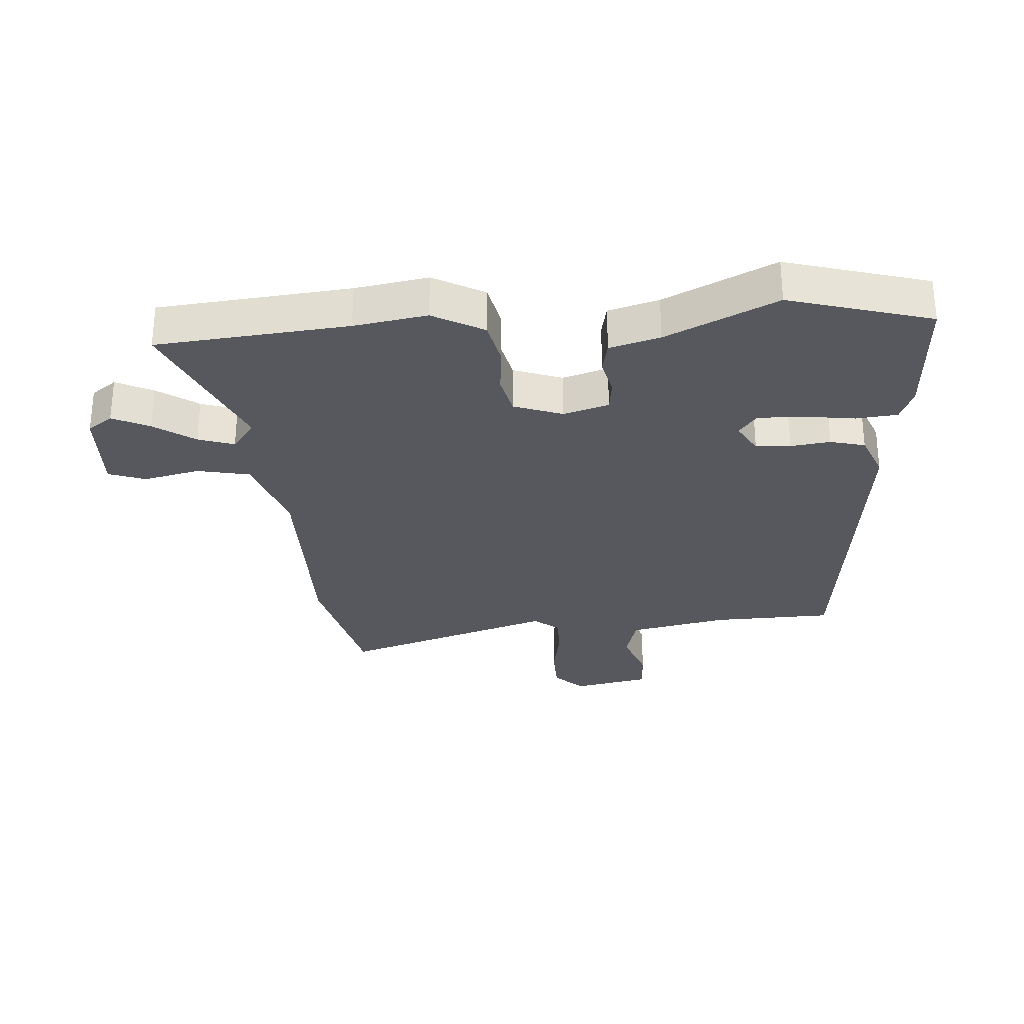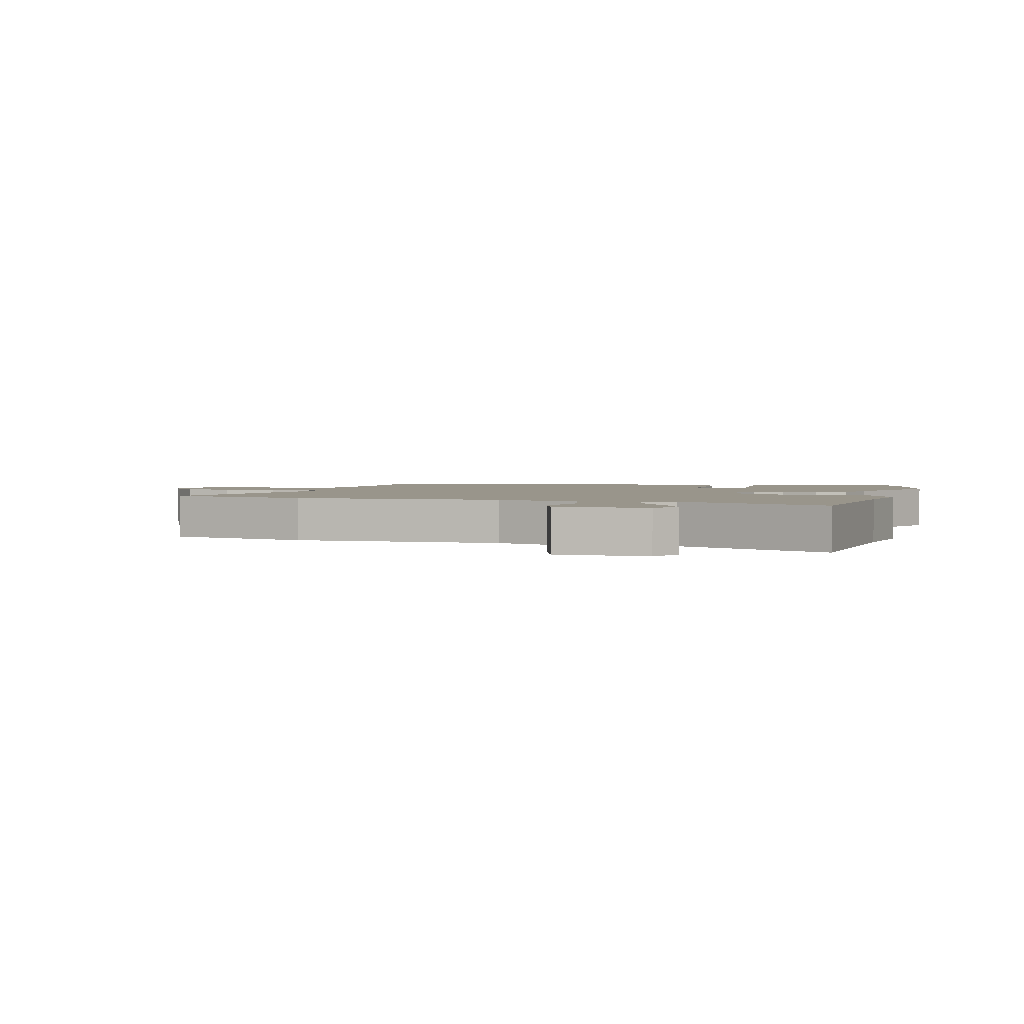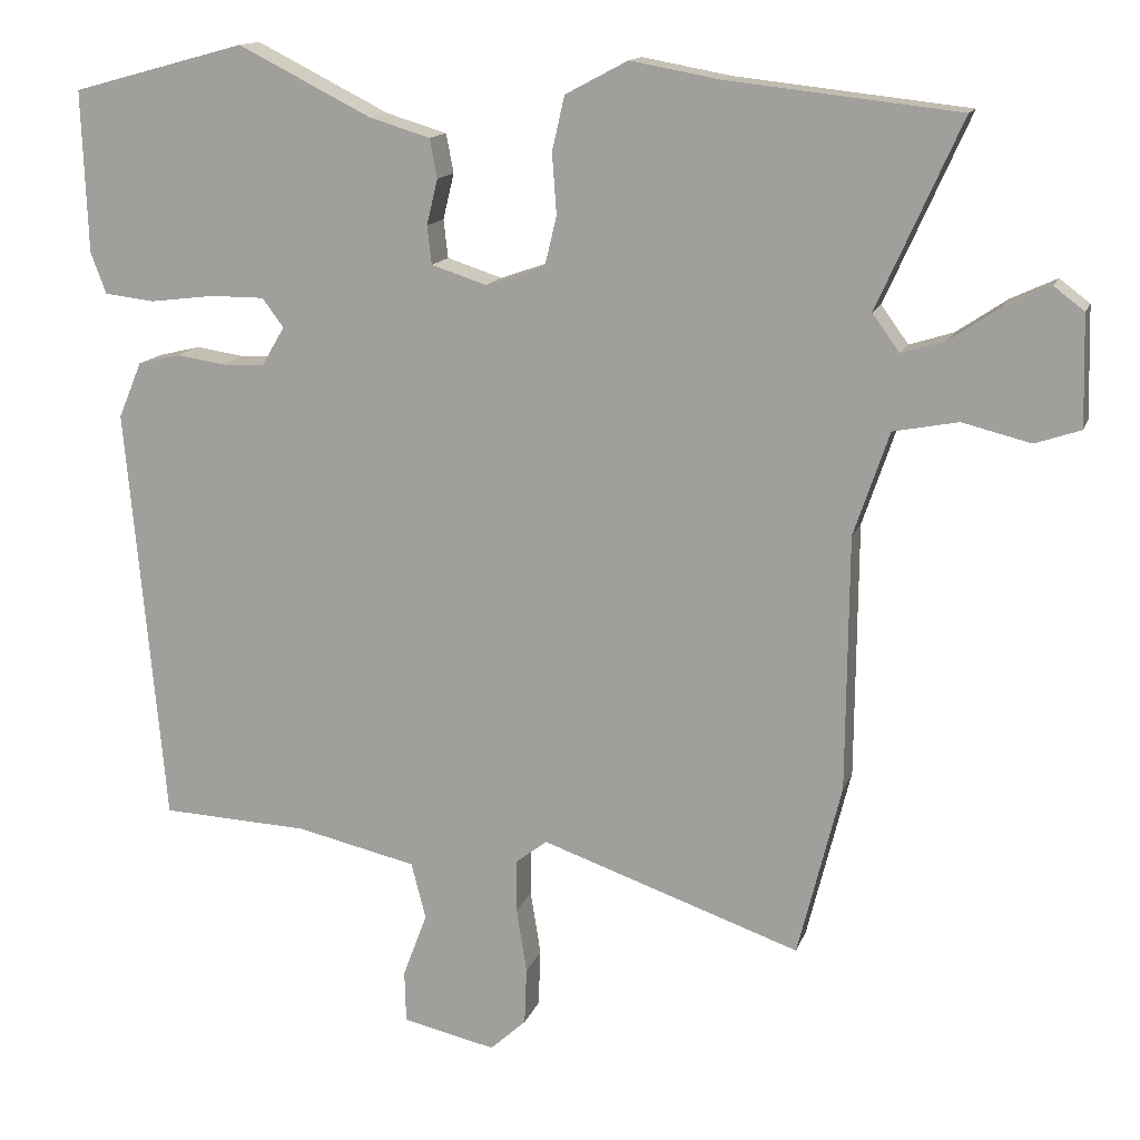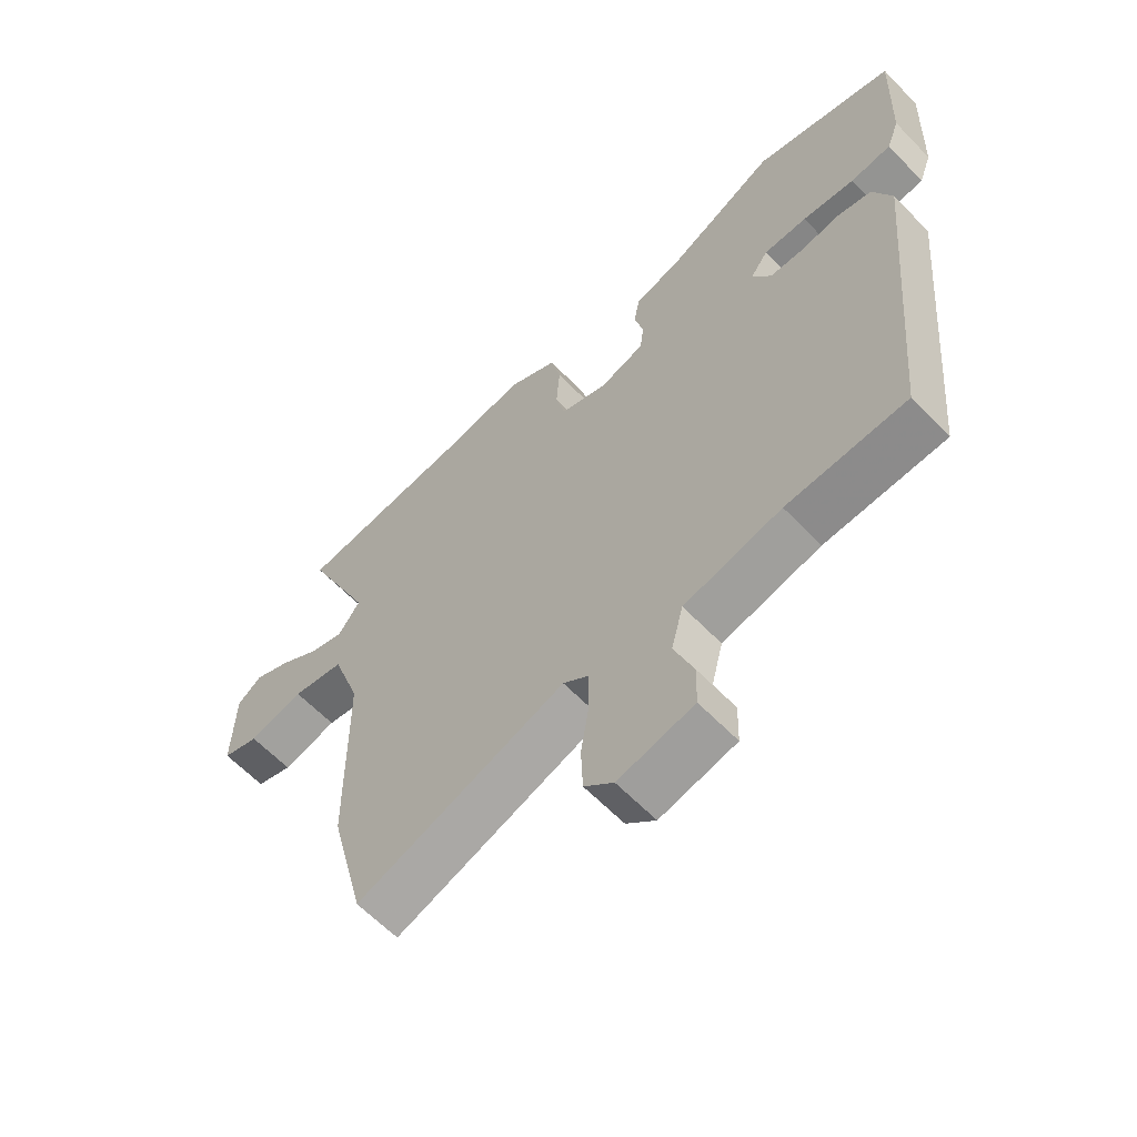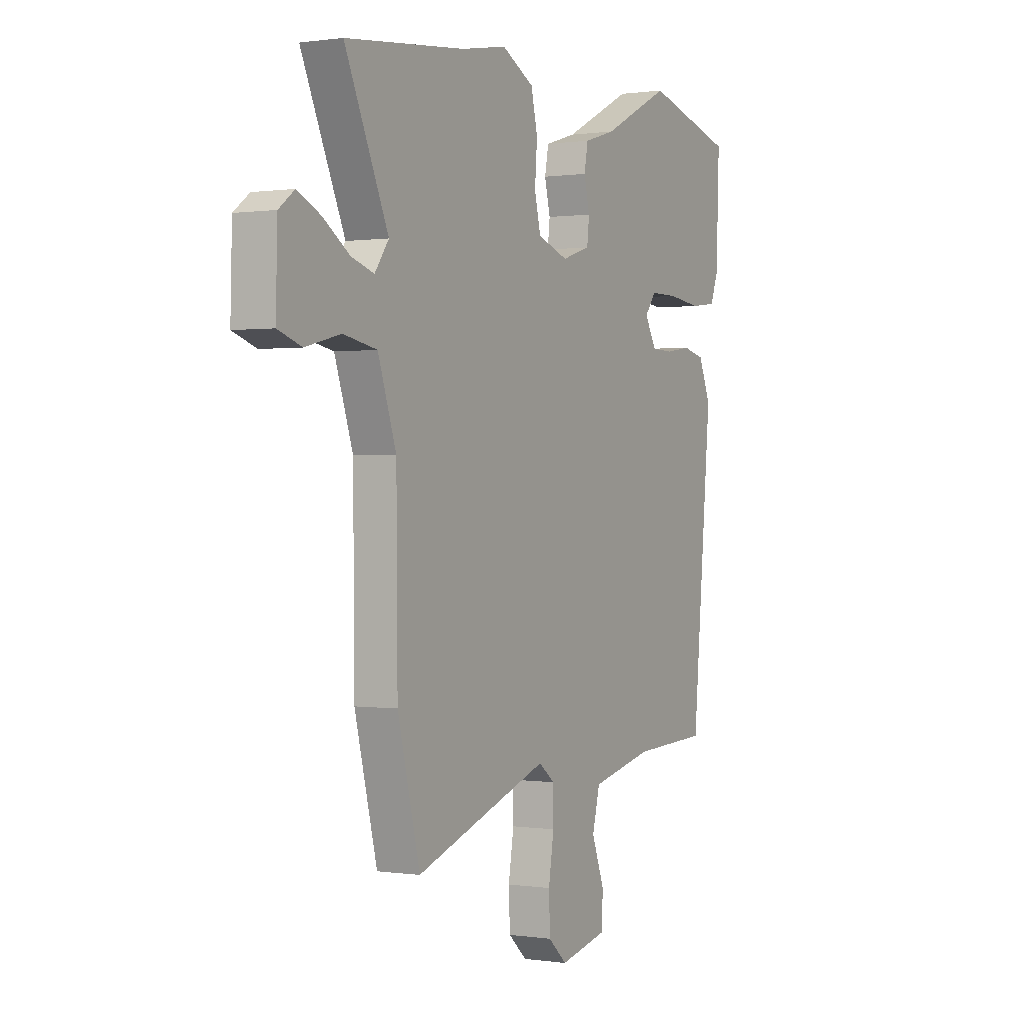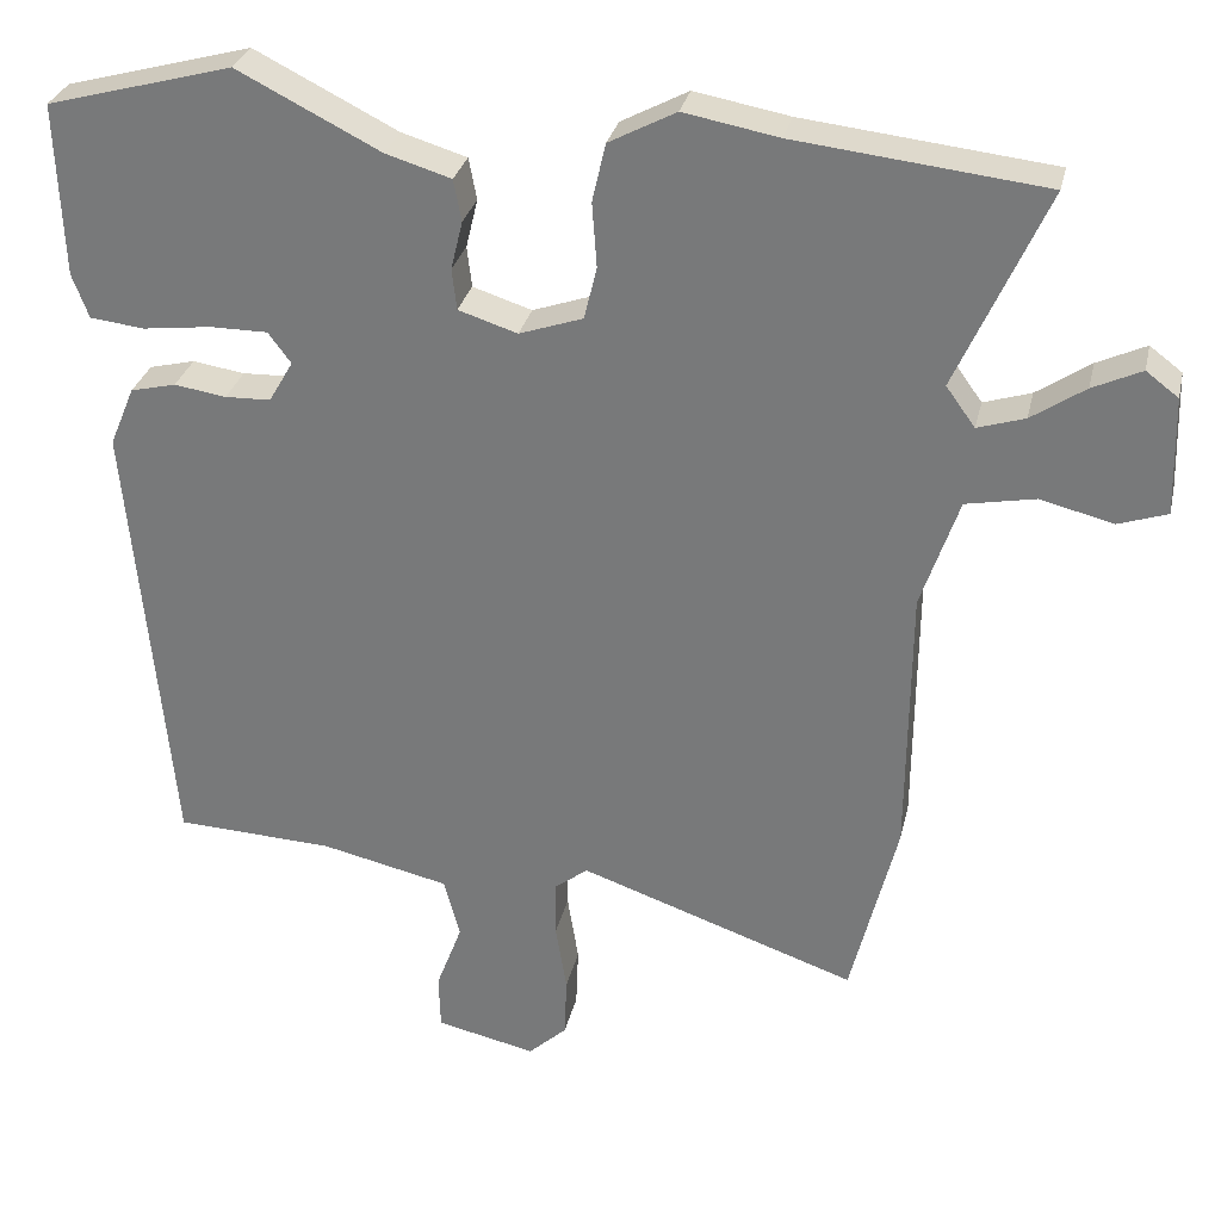
<metadata>
{"format":"obj","ext":"obj","renderer":"f3d","projection":"perspective","resolution":1024,"background":"white","views":[{"elev":-28.9,"azim":3.2,"up":"+Y"},{"elev":2.2,"azim":-75.4,"up":"+Y"},{"elev":14.1,"azim":-164.4,"up":"+Z"},{"elev":-62.0,"azim":43.8,"up":"+Z"},{"elev":0.4,"azim":-61.1,"up":"+Z"},{"elev":30.0,"azim":-167.4,"up":"+Z"}]}
</metadata>
<code>
v 0.452 0.07 -0.532
v 0.251 0.07 -0.541
v 0.087 0.07 -0.578
v 0.067 0.07 -0.655
v 0.1 0.07 -0.743
v 0.098 0.07 -0.814
v -0.029 0.07 -0.842
v -0.078 0.07 -0.797
v -0.081 0.07 -0.719
v -0.067 0.07 -0.631
v -0.067 0.07 -0.559
v -0.11 0.07 -0.526
v -0.463 0.07 -0.648
v -0.522 0.07 -0.412
v -0.525 0.07 -0.065
v -0.573 0.07 0.076
v -0.661 0.07 0.093
v -0.754 0.07 0.07
v -0.816 0.07 0.091
v -0.812 0.07 0.241
v -0.771 0.07 0.272
v -0.709 0.07 0.243
v -0.641 0.07 0.197
v -0.581 0.07 0.178
v -0.544 0.07 0.229
v -0.658 0.07 0.483
v -0.342 0.07 0.518
v -0.222 0.07 0.54
v -0.137 0.07 0.495
v -0.12 0.07 0.421
v -0.126 0.07 0.339
v -0.11 0.07 0.272
v -0.029 0.07 0.244
v 0.046 0.07 0.268
v 0.052 0.07 0.32
v 0.037 0.07 0.382
v 0.047 0.07 0.435
v 0.13 0.07 0.46
v 0.311 0.07 0.551
v 0.547 0.07 0.487
v 0.539 0.07 0.267
v 0.518 0.07 0.211
v 0.449 0.07 0.203
v 0.361 0.07 0.214
v 0.288 0.07 0.214
v 0.259 0.07 0.175
v 0.29 0.07 0.122
v 0.348 0.07 0.12
v 0.414 0.07 0.13
v 0.472 0.07 0.116
v 0.504 0.07 0.04
v 0.452 0 -0.532
v 0.251 0 -0.541
v 0.087 0 -0.578
v 0.067 0 -0.655
v 0.1 0 -0.743
v 0.098 0 -0.814
v -0.029 0 -0.842
v -0.078 0 -0.797
v -0.081 0 -0.719
v -0.067 0 -0.631
v -0.067 0 -0.559
v -0.11 0 -0.526
v -0.463 0 -0.648
v -0.522 0 -0.412
v -0.525 0 -0.065
v -0.573 0 0.076
v -0.661 0 0.093
v -0.754 0 0.07
v -0.816 0 0.091
v -0.812 0 0.241
v -0.771 0 0.272
v -0.709 0 0.243
v -0.641 0 0.197
v -0.581 0 0.178
v -0.544 0 0.229
v -0.658 0 0.483
v -0.342 0 0.518
v -0.222 0 0.54
v -0.137 0 0.495
v -0.12 0 0.421
v -0.126 0 0.339
v -0.11 0 0.272
v -0.029 0 0.244
v 0.046 0 0.268
v 0.052 0 0.32
v 0.037 0 0.382
v 0.047 0 0.435
v 0.13 0 0.46
v 0.311 0 0.551
v 0.547 0 0.487
v 0.539 0 0.267
v 0.518 0 0.211
v 0.449 0 0.203
v 0.361 0 0.214
v 0.288 0 0.214
v 0.259 0 0.175
v 0.29 0 0.122
v 0.348 0 0.12
v 0.414 0 0.13
v 0.472 0 0.116
v 0.504 0 0.04
f 48 49 50 51
f 47 48 51 1
f 46 47 1 2
f 41 42 43 44
f 41 44 45
f 38 39 40 41
f 38 41 45
f 35 36 37 38
f 34 35 38 45
f 33 34 45 46
f 28 29 30 31
f 27 28 31 32
f 25 26 27 32
f 24 25 32 33
f 20 21 22 23
f 20 23 24
f 17 18 19 20
f 16 17 20 24
f 15 16 24 33
f 12 13 14 15
f 11 12 15 33
f 7 8 9 10
f 4 5 6 7
f 3 4 7 10
f 33 46 2 3
f 3 10 11 33
f 102 101 100 99
f 52 102 99 98
f 53 52 98 97
f 95 94 93 92
f 96 95 92
f 92 91 90 89
f 96 92 89
f 89 88 87 86
f 96 89 86 85
f 97 96 85 84
f 82 81 80 79
f 83 82 79 78
f 83 78 77 76
f 84 83 76 75
f 74 73 72 71
f 75 74 71
f 71 70 69 68
f 75 71 68 67
f 84 75 67 66
f 66 65 64 63
f 84 66 63 62
f 61 60 59 58
f 58 57 56 55
f 61 58 55 54
f 54 53 97 84
f 84 62 61 54
f 1 52 53 2
f 2 53 54 3
f 3 54 55 4
f 4 55 56 5
f 5 56 57 6
f 6 57 58 7
f 7 58 59 8
f 8 59 60 9
f 9 60 61 10
f 10 61 62 11
f 11 62 63 12
f 12 63 64 13
f 13 64 65 14
f 14 65 66 15
f 15 66 67 16
f 16 67 68 17
f 17 68 69 18
f 18 69 70 19
f 19 70 71 20
f 20 71 72 21
f 21 72 73 22
f 22 73 74 23
f 23 74 75 24
f 24 75 76 25
f 25 76 77 26
f 26 77 78 27
f 27 78 79 28
f 28 79 80 29
f 29 80 81 30
f 30 81 82 31
f 31 82 83 32
f 32 83 84 33
f 33 84 85 34
f 34 85 86 35
f 35 86 87 36
f 36 87 88 37
f 37 88 89 38
f 38 89 90 39
f 39 90 91 40
f 40 91 92 41
f 41 92 93 42
f 42 93 94 43
f 43 94 95 44
f 44 95 96 45
f 45 96 97 46
f 46 97 98 47
f 47 98 99 48
f 48 99 100 49
f 49 100 101 50
f 50 101 102 51
f 51 102 52 1

</code>
